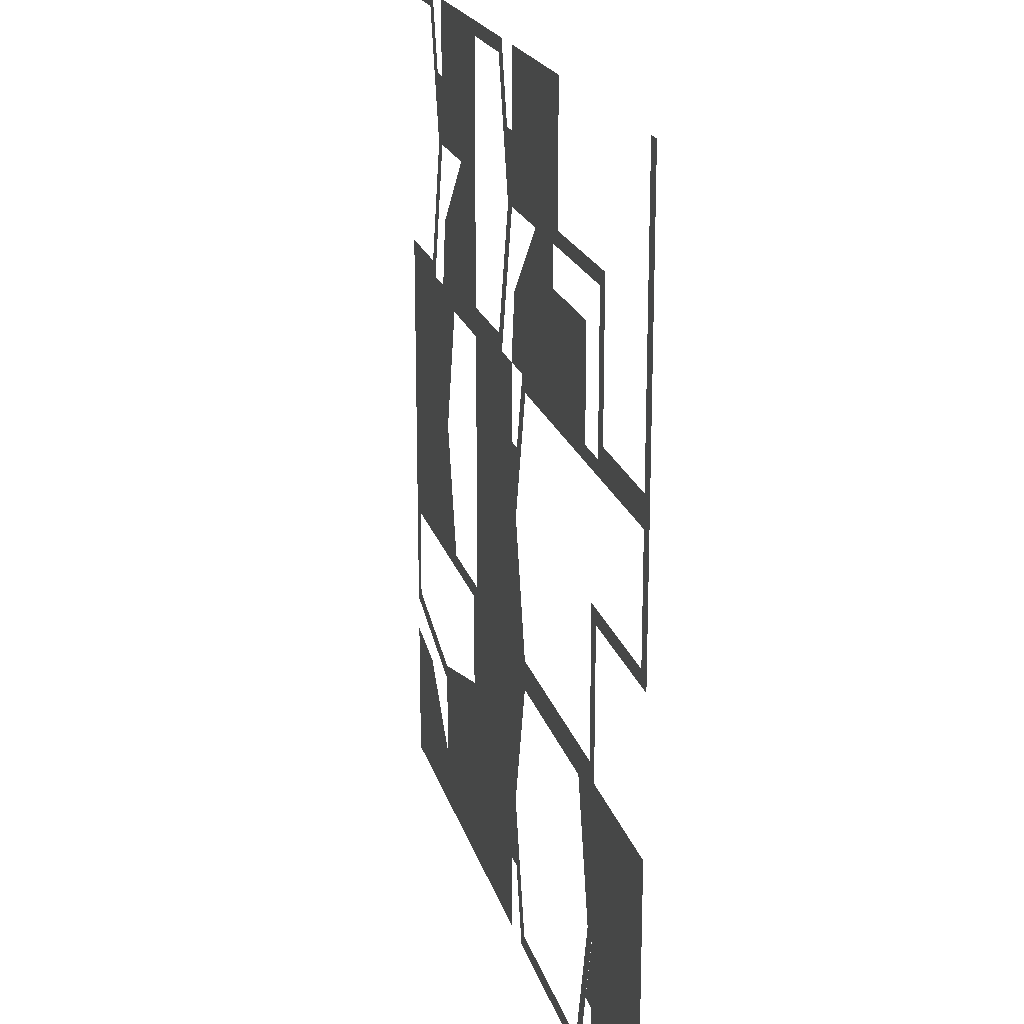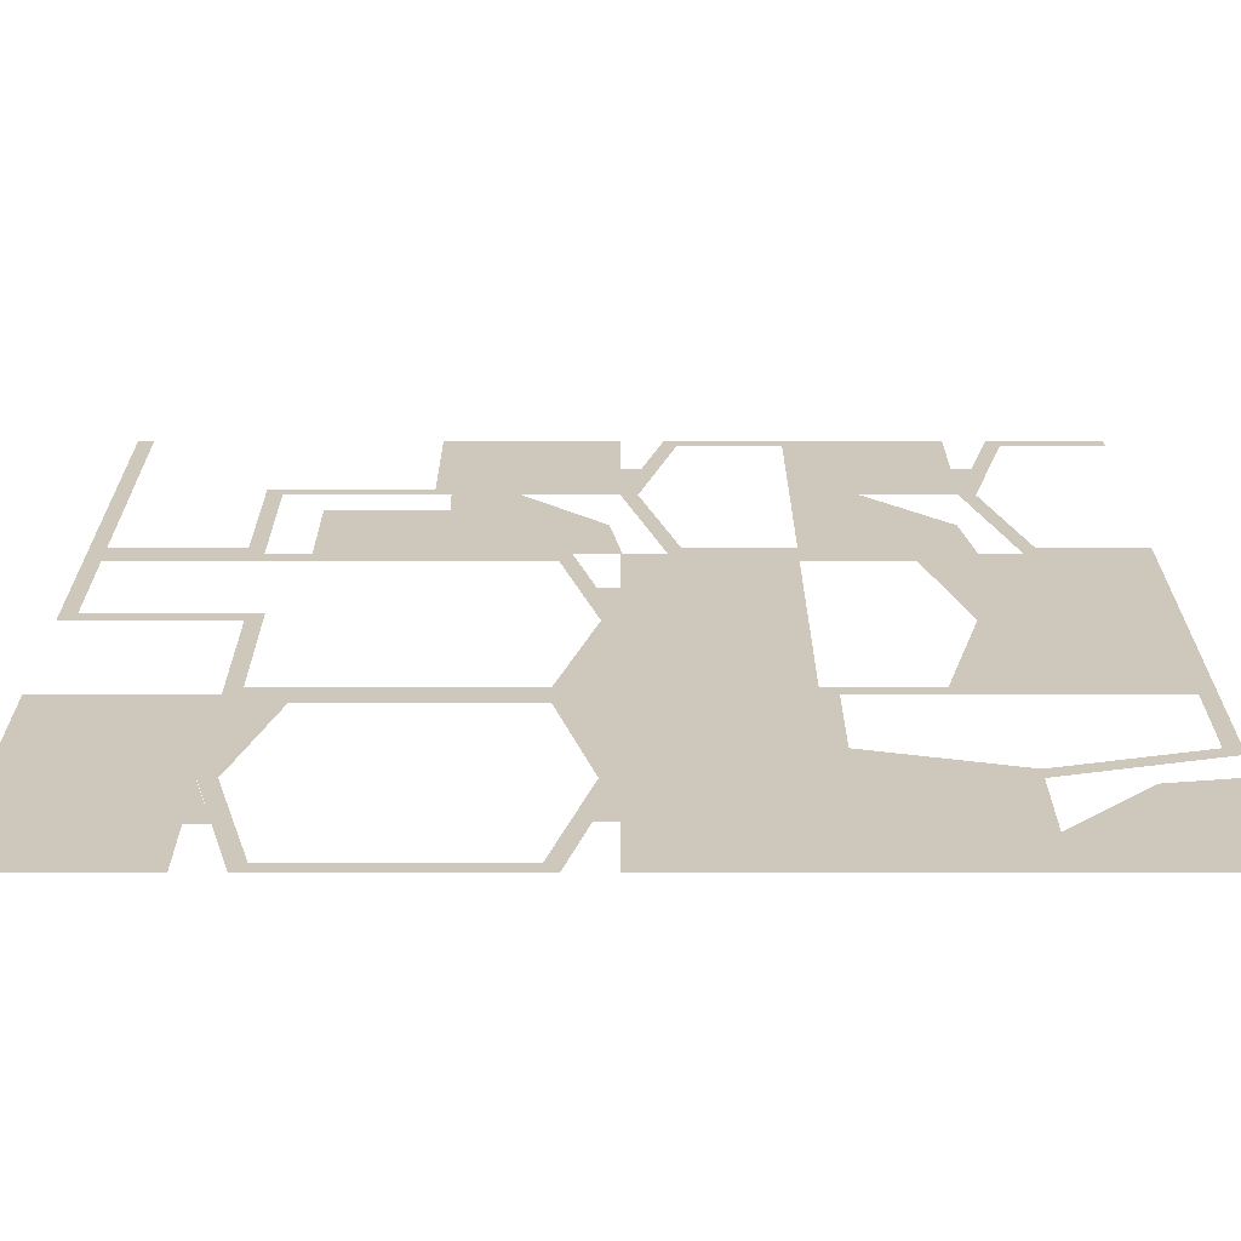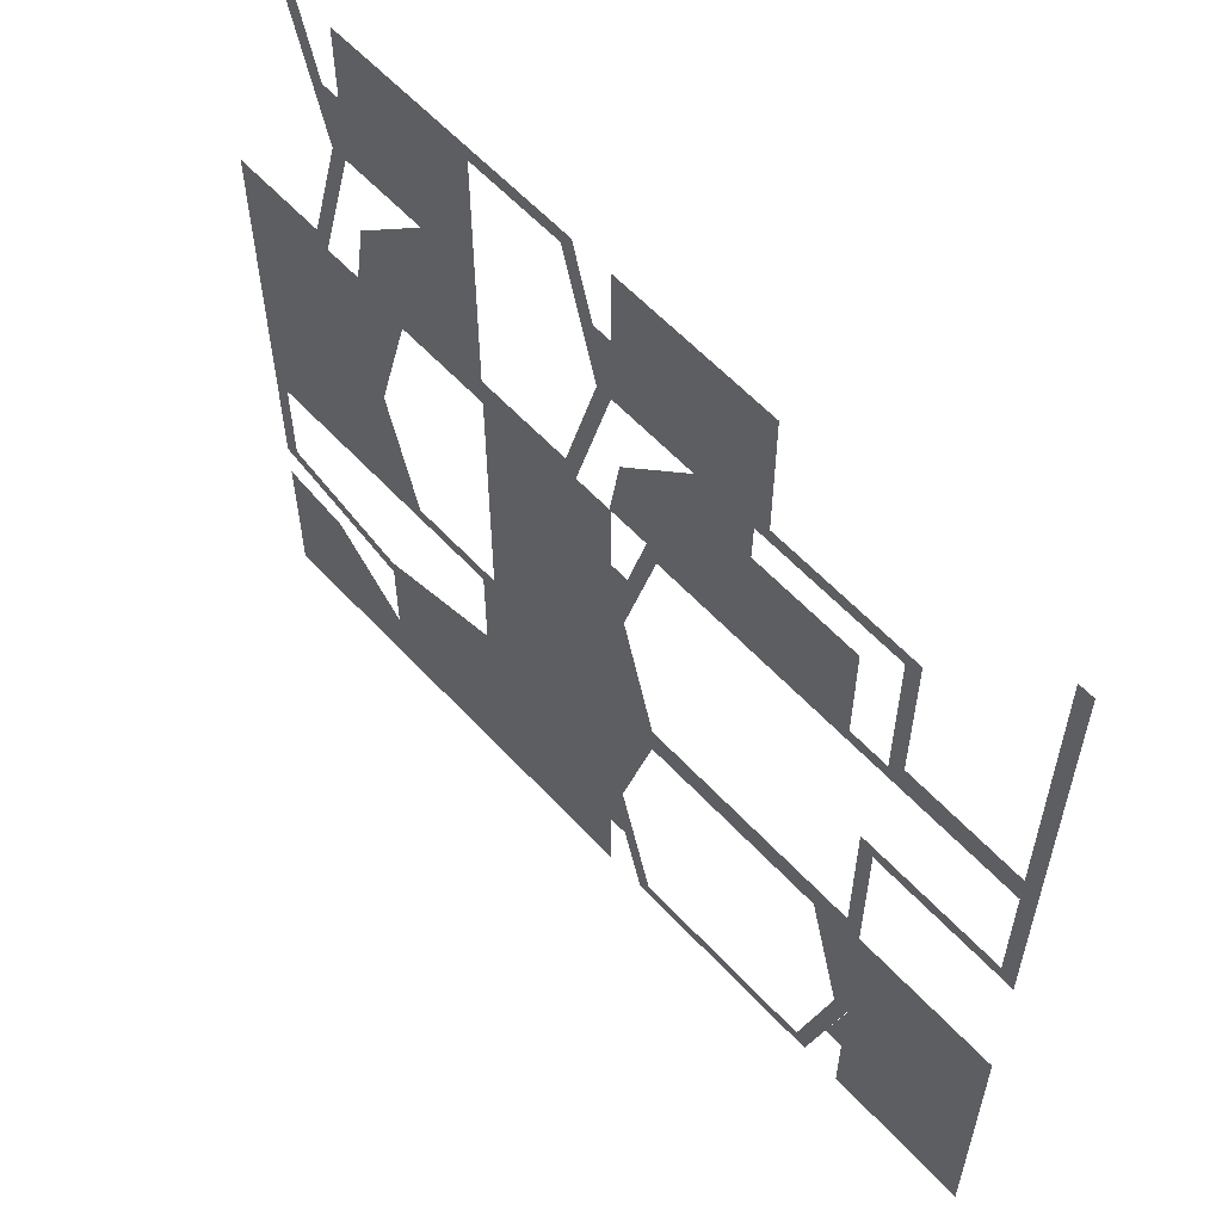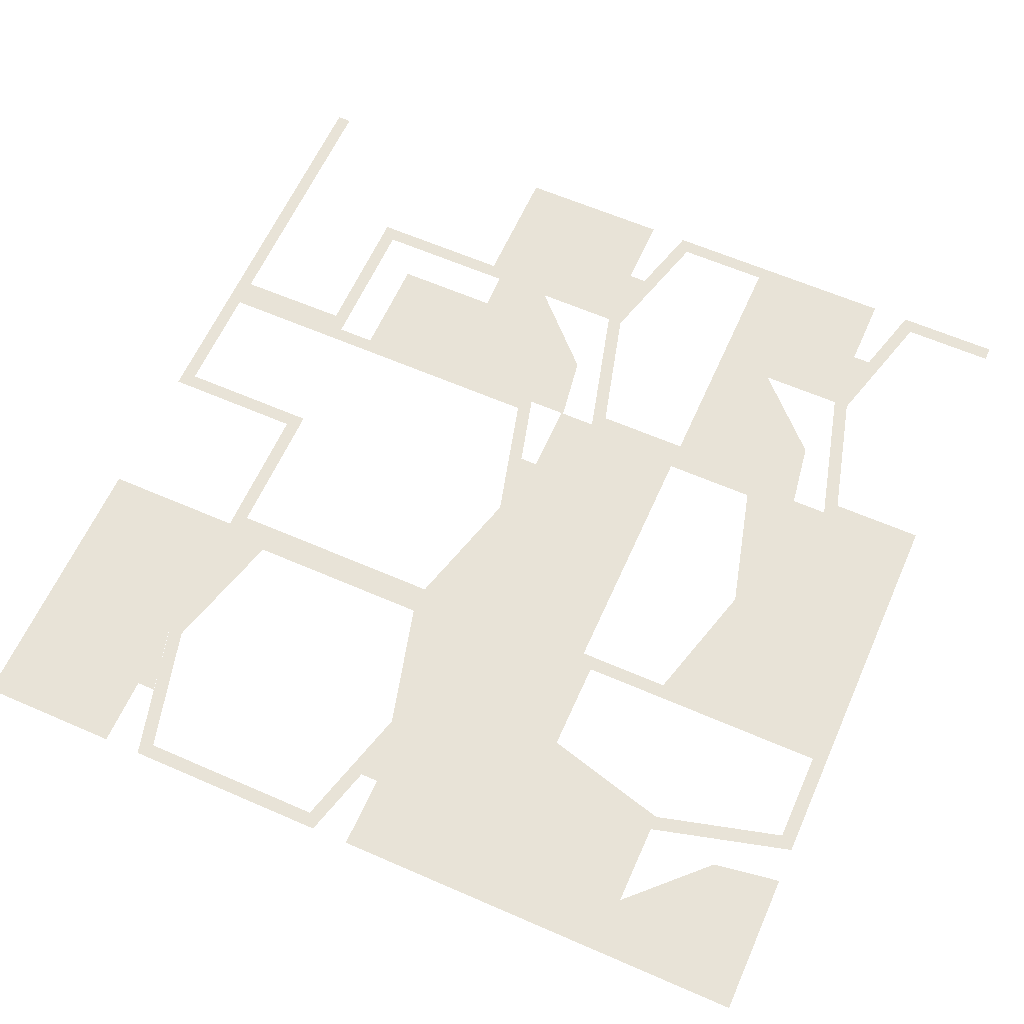
<metadata>
{"format":"obj","ext":"obj","renderer":"f3d","projection":"perspective","resolution":1024,"background":"white","views":[{"elev":19.5,"azim":76.1,"up":"+Z"},{"elev":-68.2,"azim":180.0,"up":"+Z"},{"elev":59.2,"azim":47.6,"up":"+Z"},{"elev":61.9,"azim":-156.1,"up":"+Y"}]}
</metadata>
<code>
v -6.12 6.299e-08 -9.18
v -6.12 6.299e-08 -12.24
v -3.06 6.299e-08 3.06
v -3.06 6.299e-08 8.379e-09
v -3.06 6.299e-08 -3.06
v -3.06 6.299e-08 -6.12
v -3.06 6.299e-08 -9.18
v -3.06 6.299e-08 -12.24
v 0 6.299e-08 8.379e-09
v 0 6.299e-08 -3.06
v 0 6.299e-08 -6.12
v 0 6.299e-08 -9.18
v 9.18 6.299e-08 -6.12
v 12.24 6.299e-08 -6.12
v 12.24 6.299e-08 -9.18
v 12.24 6.299e-08 -12.24
v -15 6.299e-08 -9.938
v -13.81 6.299e-08 -10.13
v -12.61 6.299e-08 -10.32
v -15 6.299e-08 -15
v -15 6.299e-08 -13.31
v -15 6.299e-08 -11.63
v -7.323e-07 5.669e-07 -15
v -2.143 4.949e-07 -15
v -4.286 4.23e-07 -15
v -6.429 3.51e-07 -15
v -8.571 2.79e-07 -15
v -10.71 2.07e-07 -15
v -12.86 1.35e-07 -15
v -7.323e-07 5.669e-07 -12.38
v -7.323e-07 5.669e-07 -13.69
v 0.6376 5.669e-07 -12.38
v -3.06 6.299e-08 -13.77
v -1.53 6.299e-08 -12.24
v -1.53 6.299e-08 -13.77
v 1.34 5.669e-07 -15
v 0.9887 5.669e-07 -13.69
v 8.66 3.874e-07 -15
v 6.83 4.323e-07 -15
v 5 4.772e-07 -15
v 3.17 5.221e-07 -15
v 10 3.874e-07 -10
v 9.665 3.874e-07 -11.25
v 9.33 3.874e-07 -12.5
v 10 3.874e-07 -15
v 10 3.874e-07 -13.75
v 10 3.874e-07 -12.5
v 15 3.874e-07 -15
v 13.33 3.874e-07 -15
v 11.67 3.874e-07 -15
v 15 7.559e-07 -5
v 15 6.822e-07 -7
v 15 6.085e-07 -9
v 15 5.348e-07 -11
v 15 4.611e-07 -13
v 10 7.559e-07 -5
v 11.67 7.559e-07 -5
v 13.33 7.559e-07 -5
v 10 7.559e-07 -1.795e-07
v 10 7.559e-07 -1.667
v 10 7.559e-07 -3.333
v 15 7.559e-07 -1.795e-07
v 13.33 7.559e-07 -1.795e-07
v 11.67 7.559e-07 -1.795e-07
v 15 6.845e-07 15
v 15 6.947e-07 12.86
v 15 7.049e-07 10.71
v 15 7.151e-07 8.571
v 15 7.253e-07 6.429
v 15 7.355e-07 4.286
v 15 7.457e-07 2.143
v 14.5 6.845e-07 15
v 14.5 6.845e-07 5.5
v 14.5 6.845e-07 7.4
v 14.5 6.845e-07 9.3
v 14.5 6.845e-07 11.2
v 14.5 6.845e-07 13.1
v 10.5 6.845e-07 5.525
v 12.5 6.845e-07 5.512
v 10.5 6.845e-07 10.5
v 10.5 6.845e-07 8.842
v 10.5 6.845e-07 7.183
v 5.5 6.845e-07 10.5
v 7.167 6.845e-07 10.5
v 8.833 6.845e-07 10.5
v 5.5 6.845e-07 15
v 5.5 6.845e-07 12.75
v -2.745e-07 -1.26e-07 15
v 1.833 1.442e-07 15
v 3.667 4.144e-07 15
v -2.745e-07 -1.26e-07 12.38
v -2.745e-07 -1.26e-07 13.69
v -0.6376 -1.26e-07 12.38
v -1.34 -1.26e-07 15
v -0.9887 -1.26e-07 13.69
v -10 -1.26e-07 15
v -7.835 -1.26e-07 15
v -5.67 -1.26e-07 15
v -3.505 -1.26e-07 15
v -10 -1.26e-07 12.38
v -10 -1.26e-07 13.69
v -10.64 -1.26e-07 12.38
v -11.34 -1.26e-07 15
v -10.99 -1.26e-07 13.69
v -15 -1.26e-07 15
v -13.17 -1.26e-07 15
v -15 -1.26e-07 14.5
v -11.72 -1.26e-07 14.5
v -13.36 -1.26e-07 14.5
v -10.52 -1.26e-07 10
v -10.92 -1.26e-07 11.5
v -11.32 -1.26e-07 13
v -11.72 -1.26e-07 5.5
v -11.32 -1.26e-07 7
v -10.92 -1.26e-07 8.5
v -15 -1.26e-07 5.5
v -13.36 -1.26e-07 5.5
v -15 6.299e-08 -8.66
v -15 3.6e-08 -6.637
v -15 8.999e-09 -4.614
v -15 -1.8e-08 -2.592
v -15 -4.499e-08 -0.5687
v -15 -7.199e-08 1.454
v -15 -9.899e-08 3.477
v -10 6.299e-08 -10
v -11.67 6.299e-08 -9.553
v -13.33 6.299e-08 -9.107
v -10 6.299e-08 -12.94
v -10 6.299e-08 -11.47
v -11.31 6.299e-08 -11.63
v -5 6.299e-08 -4.5
v -5 6.299e-08 -2.25
v -5 6.299e-08 4.147e-07
v -5 6.299e-08 2.25
v -5 6.299e-08 4.5
v -6.638 6.299e-08 4.5
v -8.277 6.299e-08 4.5
v -8.679 6.299e-08 3
v -9.08 6.299e-08 1.5
v -9.482 6.299e-08 4.504e-07
v -9.08 6.299e-08 -1.5
v -8.679 6.299e-08 -3
v -8.277 6.299e-08 -4.5
v -6.638 6.299e-08 -4.5
v -5.5 6.299e-08 -5
v -7.75 6.299e-08 -5
v -10 6.299e-08 -5
v -12.25 6.299e-08 -5
v -14.5 6.299e-08 -5
v -14.5 6.299e-08 -6.638
v -14.5 6.299e-08 -8.277
v -13 6.299e-08 -8.679
v -11.5 6.299e-08 -9.08
v -10 6.299e-08 -9.482
v -8.5 6.299e-08 -9.08
v -7 6.299e-08 -8.679
v -5.5 6.299e-08 -8.277
v -5.5 6.299e-08 -6.638
v -5 6.299e-08 14.5
v -5 6.299e-08 12.25
v -5 6.299e-08 10
v -5 6.299e-08 7.75
v -5 6.299e-08 5.5
v -1.723 6.299e-08 14.5
v -3.362 6.299e-08 14.5
v -0.5176 6.299e-08 10
v -0.9196 6.299e-08 11.5
v -1.321 6.299e-08 13
v -1.723 6.299e-08 5.5
v -1.321 6.299e-08 7
v -0.9196 6.299e-08 8.5
v -3.362 6.299e-08 5.5
v 8.277 6.299e-08 -5.5
v 6.638 6.299e-08 -5.5
v 5 6.299e-08 -5.5
v 3.362 6.299e-08 -5.5
v 1.723 6.299e-08 -5.5
v 1.321 6.299e-08 -7
v 0.9196 6.299e-08 -8.5
v 0.5176 6.299e-08 -10
v 0.9196 6.299e-08 -11.5
v 1.321 6.299e-08 -13
v 1.723 6.299e-08 -14.5
v 3.362 6.299e-08 -14.5
v 5 6.299e-08 -14.5
v 6.638 6.299e-08 -14.5
v 8.277 6.299e-08 -14.5
v 8.679 6.299e-08 -13
v 9.08 6.299e-08 -11.5
v 9.482 6.299e-08 -10
v 9.08 6.299e-08 -8.5
v 8.679 6.299e-08 -7
v 1.723 6.299e-08 4.5
v 1.321 6.299e-08 3
v 0.9196 6.299e-08 1.5
v 0.5176 6.299e-08 3.79e-07
v 0.9196 6.299e-08 -1.5
v 1.321 6.299e-08 -3
v 1.723 6.299e-08 -4.5
v 9.5 6.299e-08 0.5
v 11.17 6.299e-08 0.5
v 12.83 6.299e-08 0.5
v 14.5 6.299e-08 0.5
v 14.5 6.299e-08 2.5
v 14.5 6.299e-08 4.5
v 9.5 6.299e-08 -4.5
v 9.5 6.299e-08 -2.833
v 9.5 6.299e-08 -1.167
v -2.745e-07 6.299e-08 10
v -0.4466 6.299e-08 8.333
v -0.8932 6.299e-08 6.667
v -1.34 6.299e-08 5
v 2.933 6.299e-08 10
v 1.467 6.299e-08 10
v 0.3157 6.299e-08 7.387
v 1.624 6.299e-08 8.696
v -0.06233 6.299e-08 5
v 0.1267 6.299e-08 6.193
v 0.6376 6.299e-08 2.379
v 0.9887 6.299e-08 3.69
v 1.34 6.299e-08 5
v -6.693e-07 6.299e-08 2.379
v 0 6.299e-08 1.53
v -1.53 6.299e-08 8.379e-09
v -3.06 6.299e-08 1.53
v -1.53 6.299e-08 3.06
v -1.53 6.299e-08 1.53
v -6.693e-07 6.299e-08 5
v -6.693e-07 6.299e-08 3.69
v 8.66 6.299e-08 8.66
v 8.66 6.299e-08 6.83
v 8.66 6.299e-08 5
v 10 6.299e-08 5
v 10 6.299e-08 6.667
v 10 6.299e-08 8.333
v 10 6.299e-08 10
v 8.333 6.299e-08 10
v 6.667 6.299e-08 10
v 5 6.299e-08 10
v 4.969 6.299e-08 8.66
v 6.814 6.299e-08 8.66
v -10.06 6.299e-08 5
v -9.873 6.299e-08 6.193
v -9.684 6.299e-08 7.387
v -11.34 6.299e-08 5
v -10 6.299e-08 10
v -10.45 6.299e-08 8.333
v -10.89 6.299e-08 6.667
v -7.071 6.299e-08 10
v -8.536 6.299e-08 10
v -8.378 6.299e-08 8.693
v 8.995 3.874e-07 -13.75
v 10 3.874e-07 -10.06
v 12.24 6.299e-08 -10.71
v 10.71 6.299e-08 -12.24
v 10.71 6.299e-08 -9.18
v 10.71 6.299e-08 -10.71
v 10.71 6.299e-08 -9.945
v 9.945 6.299e-08 -9.18
v 9.945 6.299e-08 -9.945
v 12.24 6.299e-08 -7.65
v 9.18 6.299e-08 -7.65
v 10.71 6.299e-08 -6.12
v 10.71 6.299e-08 -7.65
v 10.71 6.299e-08 -10.33
v 10.33 6.299e-08 -10.71
v 10.33 6.299e-08 -9.945
v 10.33 6.299e-08 -10.33
v 12.24 6.299e-08 -9.945
v 11.48 6.299e-08 -10.71
v 11.48 6.299e-08 -9.18
v 11.48 6.299e-08 -9.945
v 13.77 6.299e-08 -12.24
v 13.77 6.299e-08 -9.18
v 13.77 6.299e-08 -10.71
v 10.71 6.299e-08 -11.48
v 12.24 6.299e-08 -13.77
v 10.71 6.299e-08 -13.77
v 10.33 6.299e-08 -10.14
v 10.14 6.299e-08 -10.33
v 10.14 6.299e-08 -9.945
v 10.14 6.299e-08 -10.14
v 9.562 6.299e-08 -10.33
v 10.71 6.299e-08 -9.562
v 9.945 6.299e-08 -9.562
v 10.33 6.299e-08 -9.18
v 10.33 6.299e-08 -9.562
v 10.71 6.299e-08 -8.415
v 9.945 6.299e-08 -7.65
v 9.945 6.299e-08 -8.415
v 10.14 6.299e-08 -10.04
v 10.04 6.299e-08 -10.14
v 10.04 6.299e-08 -9.945
v 10.04 6.299e-08 -10.04
v 9.754 6.299e-08 -10.33
v 9.562 6.299e-08 -10.14
v 9.754 6.299e-08 -9.945
v 9.754 6.299e-08 -10.14
v 9.562 6.299e-08 -9.18
v 9.562 6.299e-08 -9.562
v 10.33 6.299e-08 -9.754
v 9.945 6.299e-08 -9.754
v 10.14 6.299e-08 -9.562
v 10.14 6.299e-08 -9.754
v 10 3.874e-07 -11.28
v 13.31 6.299e-08 4.5
v 12.12 6.299e-08 4.5
v 10.94 6.299e-08 4.5
v 9.75 6.299e-08 4.5
v 8.562 6.299e-08 4.5
v 7.375 6.299e-08 4.5
v 6.187 6.299e-08 4.5
v 5 6.299e-08 4.5
v 3.362 6.299e-08 4.5
v 3.362 6.299e-08 -4.5
v 5 6.299e-08 -4.5
v 7.25 6.299e-08 -4.5
v 10 3.874e-07 -12.5
v 10 3.874e-07 -12.5
v 10 3.874e-07 -12.5
v 9.33 3.874e-07 -12.5
v 9.665 3.874e-07 -11.28
v 10 3.874e-07 -10.06
v 10 3.874e-07 -11.28
f 8 2 1 7
f 9 224 227 223
f 224 4 225 227
f 227 225 3 226
f 224 9 10
f 5 4 224
f 10 5 224
f 11 6 5 10
f 12 7 6 11
f 35 33 8 34
f 271 256 288
f 288 264 261
f 261 15 271
f 271 288 261
f 286 259 290
f 288 256 286
f 290 288 286
f 262 289 290
f 288 290 289 264
f 289 262 13
f 263 264 289
f 13 263 289
f 261 264 263 14
f 276 257 270
f 270 254 16
f 16 255 276
f 276 270 16
f 257 266 268 265
f 268 280 282 279
f 282 292 294 291
f 291 294 293 281
f 291 281 267
f 279 282 291
f 267 279 291
f 279 267 258
f 265 268 279
f 258 265 279
f 295 283 296 298
f 297 298 296
f 300 285 302
f 302 260 300
f 285 300 299 259
f 301 287 284
f 258 267 301
f 284 258 301
f 267 281 304 301
f 293 260 302
f 304 281 293
f 302 304 293
f 304 302 285 303
f 301 304 303 287
f 303 285 259
f 286 287 303
f 259 286 303
f 284 287 286 256
f 254 270 272 269
f 265 258 272
f 270 257 265
f 272 270 265
f 284 256 271
f 272 258 284
f 271 272 284
f 269 272 271 15
f 277 278 255 16
f 273 16 254 275
f 269 15 274
f 275 254 269
f 274 275 269
f 109 107 105 106
f 106 103 108 109
f 102 111 112
f 108 104 112
f 104 102 112
f 104 108 103
f 97 101 96
f 100 101 97
f 249 100 160
f 102 100 111
f 111 100 246
f 246 100 250
f 100 249 250
f 111 246 110
f 247 110 246
f 97 160 100
f 247 114 115
f 114 247 248
f 115 110 247
f 113 114 248
f 117 124 116
f 245 117 113
f 248 245 113
f 124 117 245
f 245 123 124
f 244 137 243
f 251 137 244
f 136 251 162
f 245 242 138
f 137 138 242
f 243 137 242
f 136 137 251
f 135 136 163
f 249 162 251
f 245 138 139
f 98 160 97
f 165 159 98 99
f 99 94 164 165
f 161 162 249
f 168 164 95
f 94 95 164
f 93 168 95
f 160 161 249
f 168 93 167
f 91 214 209
f 89 91 92
f 167 93 91
f 210 166 209
f 167 209 166
f 171 166 210
f 209 167 91
f 170 171 210
f 172 135 163
f 135 172 3
f 172 212 3
f 225 134 3
f 3 134 135
f 222 227 226
f 212 226 3
f 169 212 172
f 163 136 162
f 212 169 211
f 170 211 169
f 210 211 170
f 218 221 228
f 229 217 228
f 218 228 217
f 223 227 222
f 222 226 229
f 217 229 212
f 194 195 219
f 212 229 226
f 219 223 222
f 218 215 221
f 159 160 98
f 133 134 225 4
f 122 141 121
f 149 120 121
f 149 121 148
f 151 118 119
f 119 149 150
f 119 150 151
f 149 119 120
f 151 127 118
f 140 122 123
f 121 141 148
f 141 122 140
f 147 141 142
f 146 147 143
f 141 147 148
f 143 144 146
f 147 142 143
f 139 140 123
f 139 123 245
f 152 127 151
f 22 17 18
f 126 127 152
f 22 130 21
f 20 21 29
f 21 130 29
f 130 22 19
f 19 22 18
f 126 154 125
f 129 125 155
f 154 155 125
f 130 128 29
f 28 29 128
f 27 128 2
f 128 129 2
f 28 128 27
f 155 2 129
f 154 126 153
f 126 152 153
f 132 133 4 5
f 131 132 5
f 145 6 158
f 144 131 145
f 131 6 145
f 6 157 158
f 5 6 131
f 196 9 223
f 223 195 196
f 195 223 219
f 197 9 196
f 178 179 11
f 11 10 199
f 10 9 197
f 7 157 6
f 10 197 198
f 11 179 12
f 155 1 2
f 1 156 157
f 157 7 1
f 27 2 26
f 25 26 2
f 24 33 35
f 25 33 24
f 2 33 25
f 2 8 33
f 34 8 7
f 1 155 156
f 35 34 30 31
f 180 30 34
f 30 180 181
f 179 180 12
f 12 180 34
f 12 34 7
f 32 30 181
f 23 35 31
f 32 182 37
f 24 35 23
f 181 182 32
f 145 146 144
f 88 89 92
f 90 213 89
f 90 86 87
f 87 213 90
f 215 216 221
f 240 213 239
f 213 83 239
f 216 213 240
f 214 91 213
f 240 314 216
f 87 83 213
f 84 238 83
f 84 85 237
f 237 238 84
f 241 230 231
f 310 232 309
f 312 241 231
f 240 241 312
f 238 239 83
f 311 231 232
f 220 221 193
f 314 193 221
f 216 314 221
f 240 313 314
f 193 194 220
f 315 177 199
f 11 199 177
f 199 10 198
f 313 240 312
f 231 311 312
f 176 315 316
f 60 207 208
f 206 207 61 56
f 316 317 174
f 208 200 59 60
f 311 232 310
f 206 173 317
f 237 85 236
f 213 91 89
f 80 81 235 236
f 80 236 85
f 234 235 81 82
f 308 78 79
f 82 78 233 234
f 66 76 77
f 77 65 66
f 65 77 72
f 67 76 66
f 68 74 75
f 74 68 69
f 75 67 68
f 67 75 76
f 69 73 74
f 308 309 233
f 233 309 232
f 78 308 233
f 79 307 308
f 207 60 61
f 64 59 200 201
f 201 202 63 64
f 73 205 306
f 204 205 70
f 73 70 205
f 69 70 73
f 71 204 70
f 306 307 79
f 202 203 62 63
f 62 203 71
f 203 204 71
f 79 73 306
f 175 176 316
f 316 174 175
f 174 317 173
f 262 191 192
f 173 13 192
f 13 262 192
f 173 206 13
f 177 315 176
f 177 178 11
f 299 300 191
f 299 191 290
f 299 290 259
f 297 190 300
f 300 190 191
f 190 297 296
f 300 260 297
f 260 298 297
f 290 191 262
f 296 283 190
f 37 183 36
f 41 183 184
f 185 40 184
f 41 36 183
f 39 40 186
f 184 40 41
f 187 39 186
f 185 186 40
f 183 37 182
f 43 189 283
f 43 283 295
f 42 295 298
f 42 43 295
f 189 190 283
f 44 189 43
f 39 187 38
f 252 38 187
f 252 188 44
f 189 44 188
f 187 188 252
f 42 298 260
f 305 292 280
f 42 260 293
f 56 57 14 263
f 294 42 293
f 292 253 294
f 42 294 253
f 280 292 282
f 253 292 305
f 305 280 266
f 58 14 57
f 52 14 58
f 51 52 58
f 274 15 261
f 53 274 52
f 261 52 274
f 52 261 14
f 53 275 274
f 268 266 280
f 276 305 266
f 257 276 266
f 46 47 255 278
f 278 45 46
f 47 305 276 255
f 55 273 54
f 275 54 273
f 277 16 273
f 54 275 53
f 55 49 273
f 50 45 278 277
f 277 273 49
f 48 49 55
f 50 277 49
f 56 263 13
f 206 56 13
f 220 194 219
f 322 318 321
f 323 324 322
f 319 322 324

</code>
